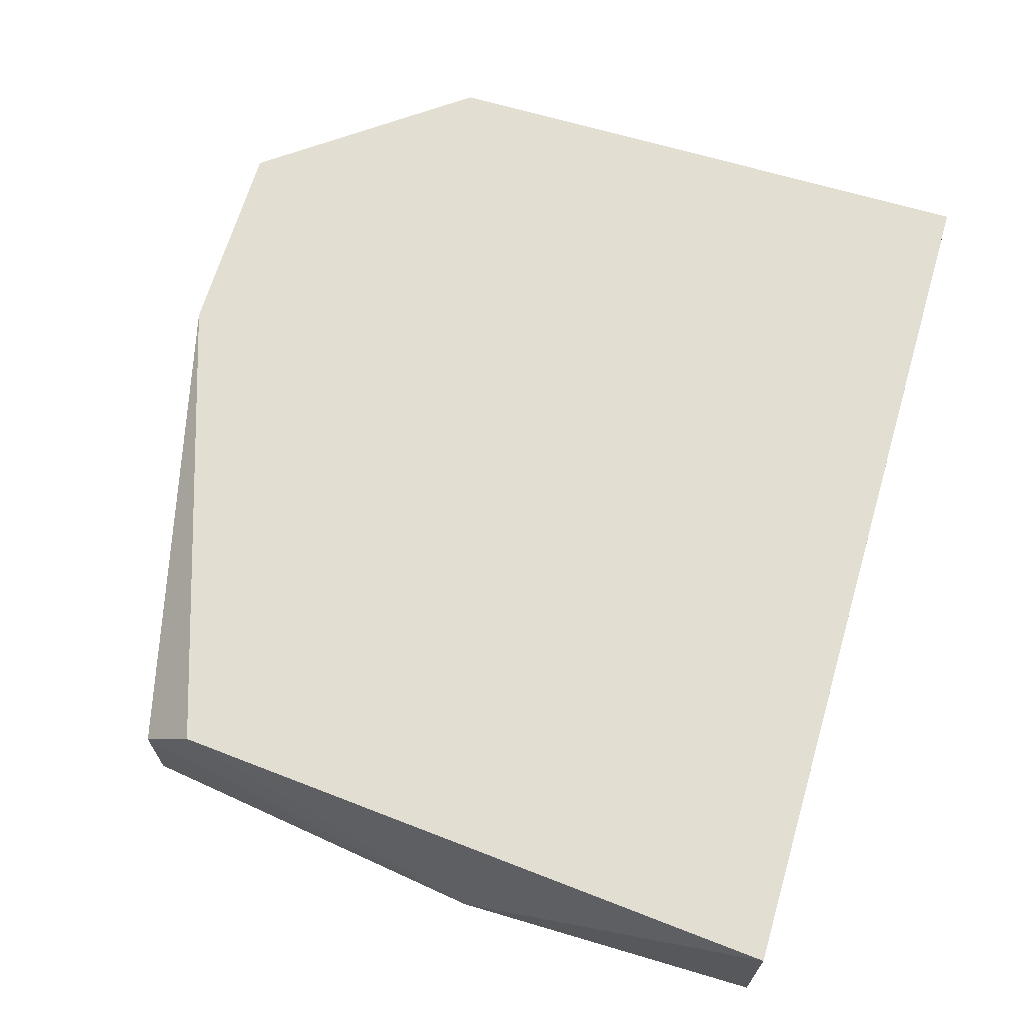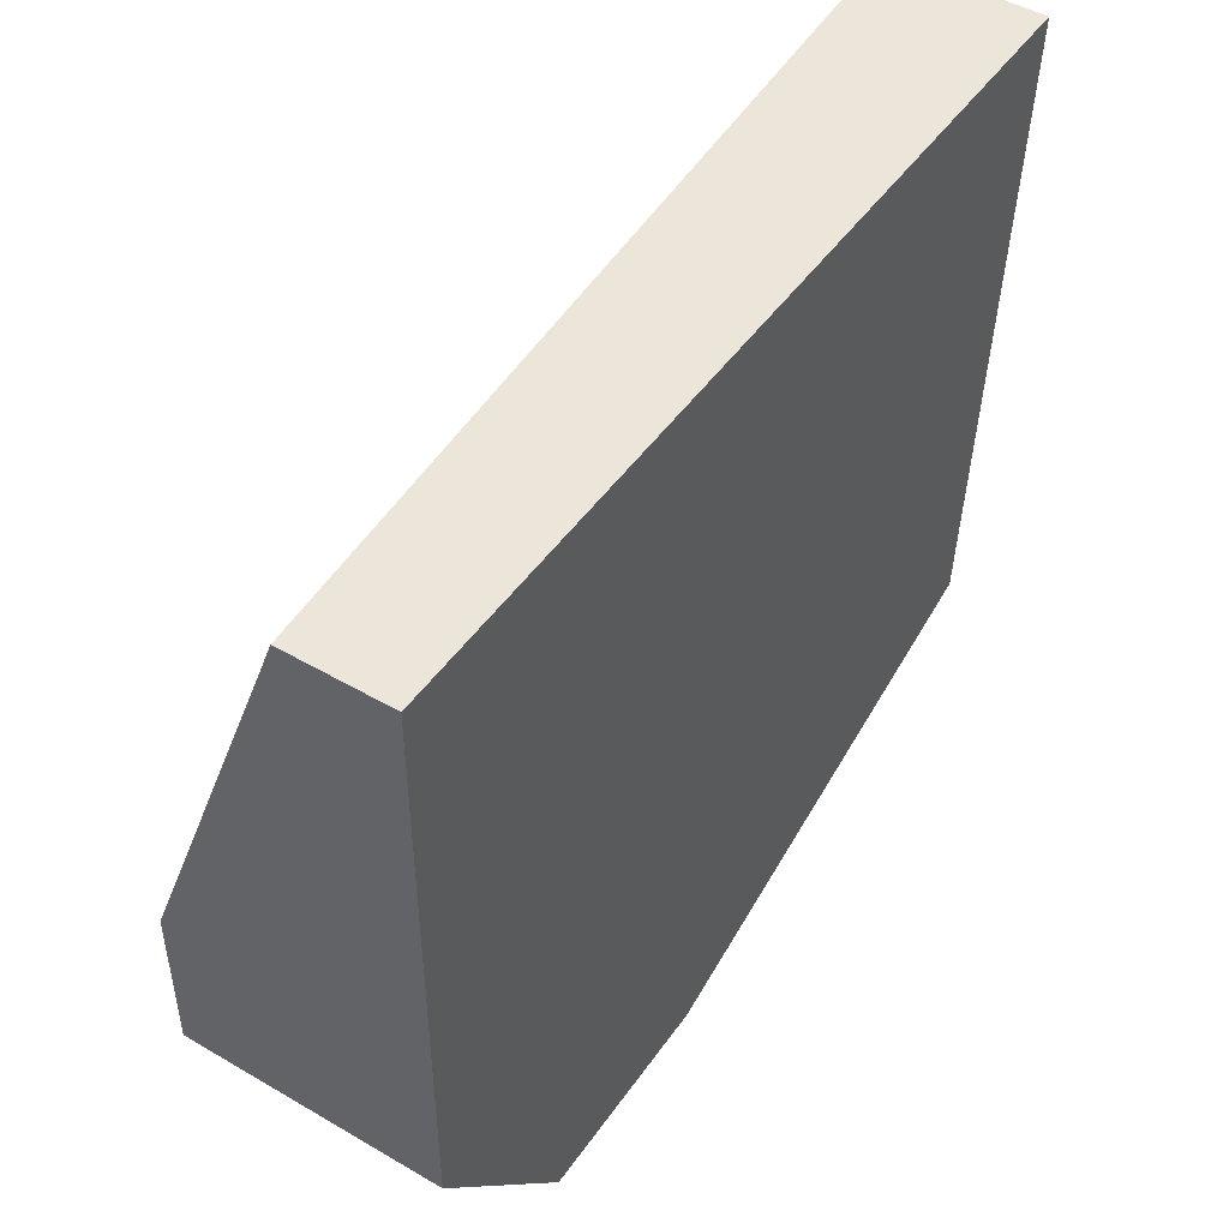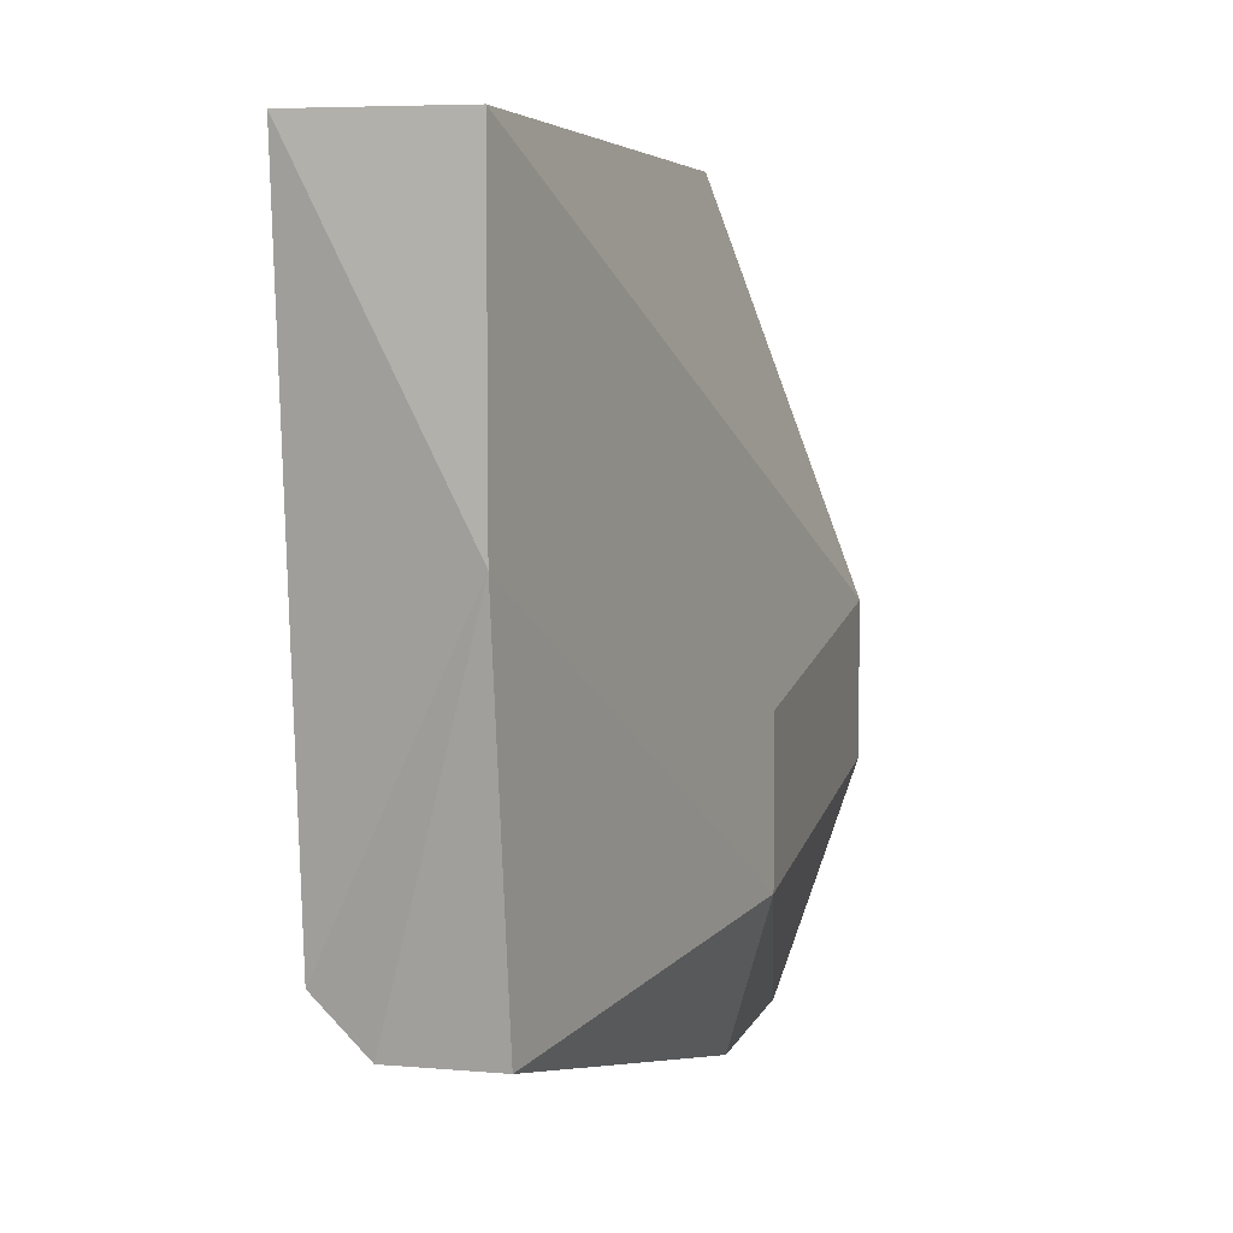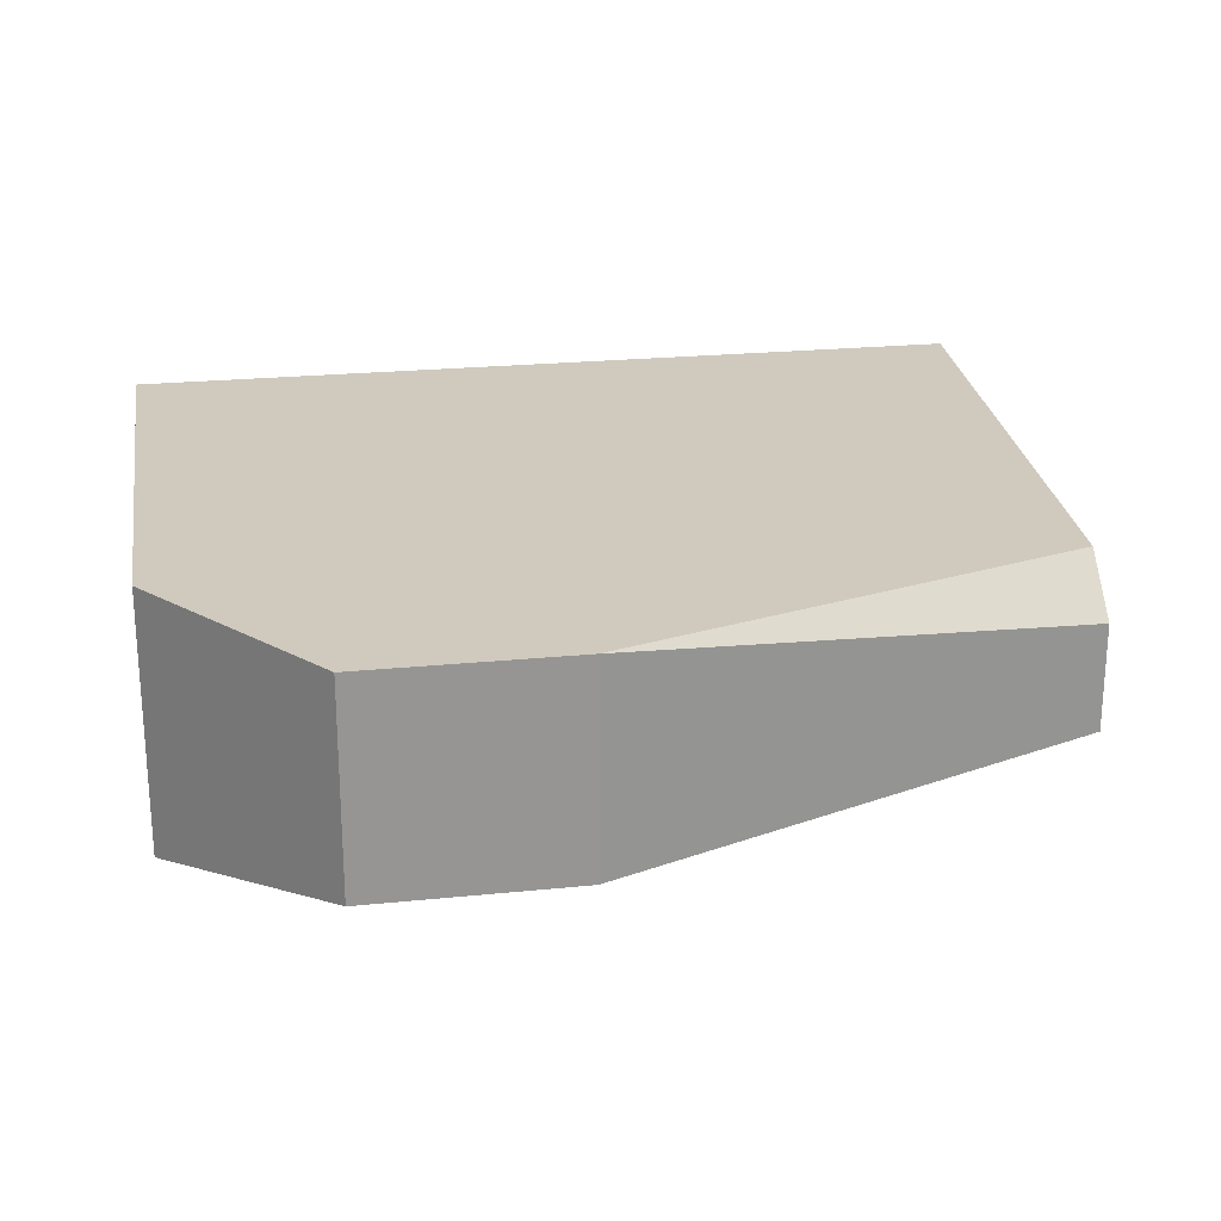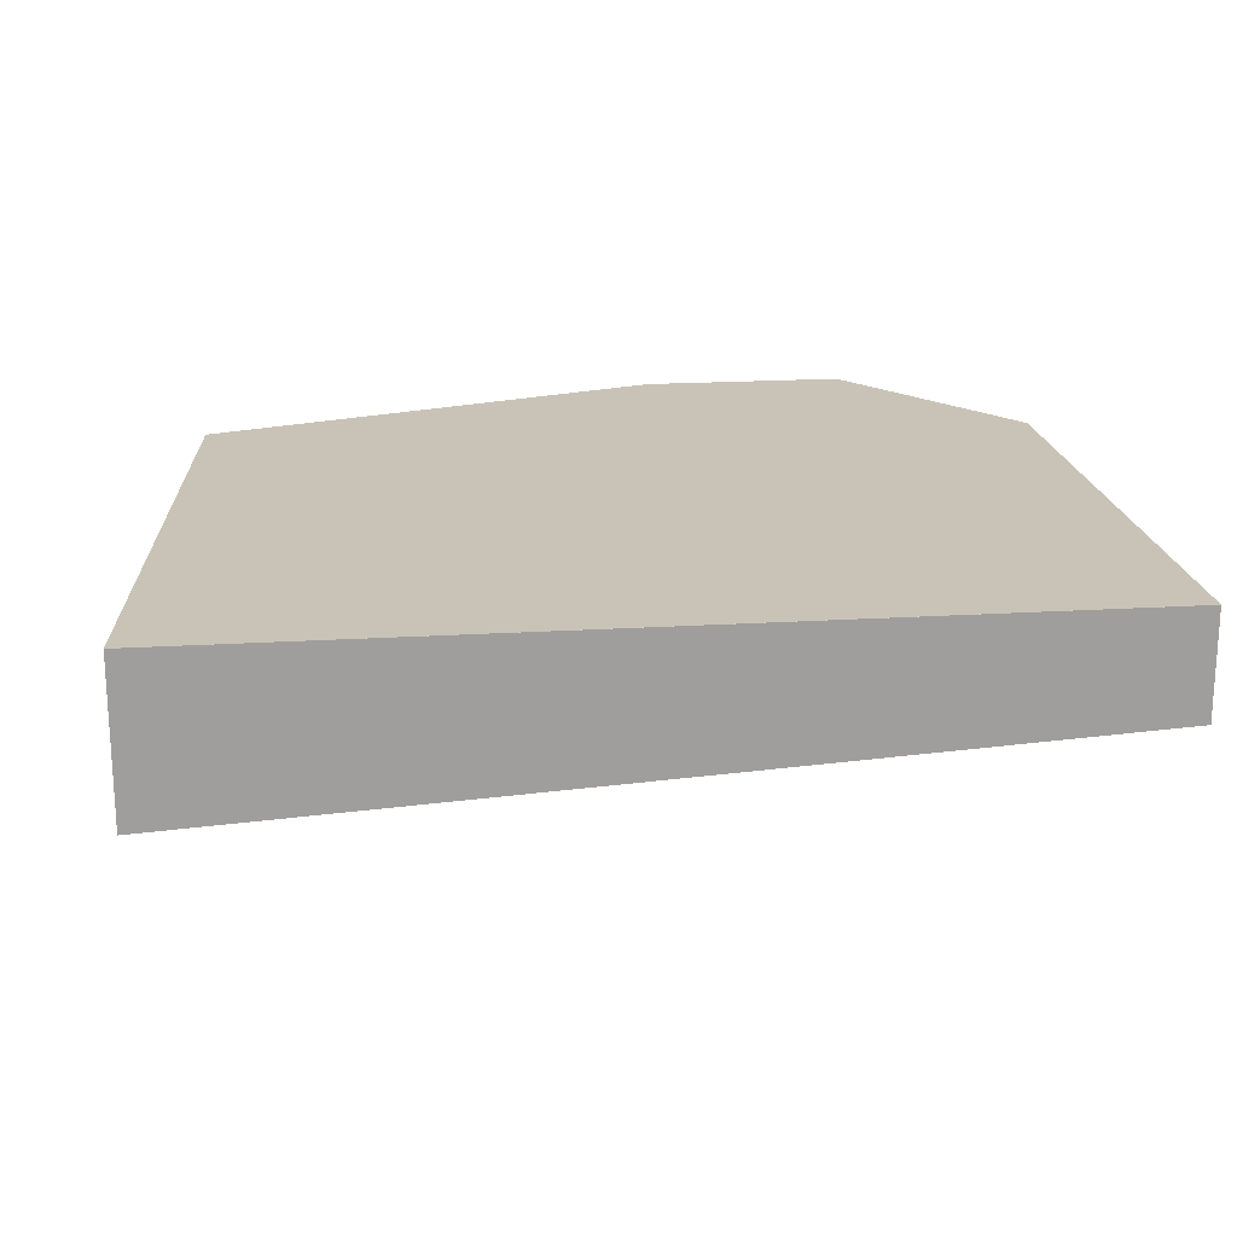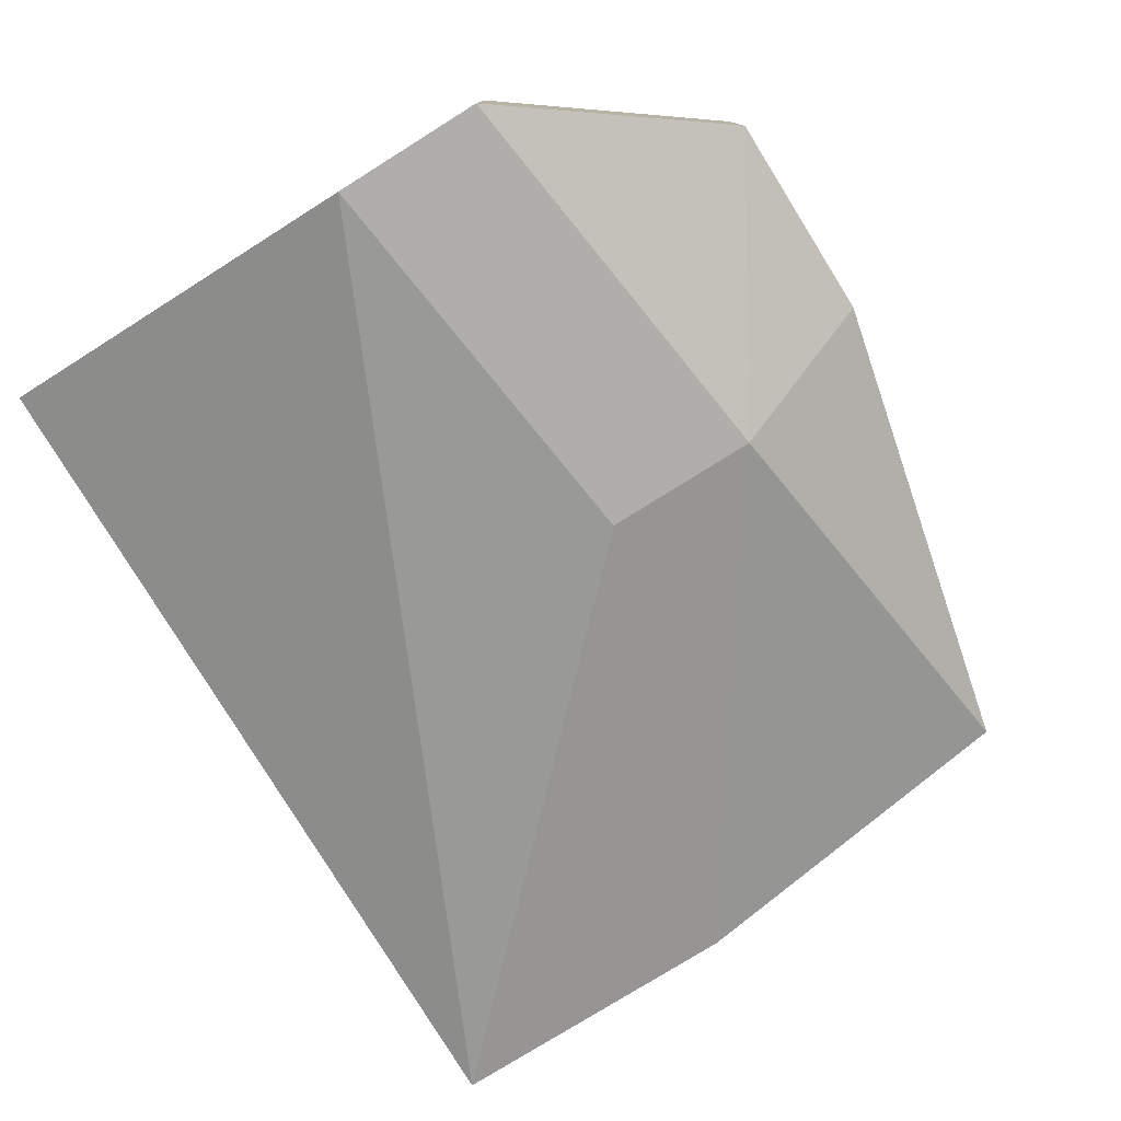
<metadata>
{"format":"obj","ext":"obj","renderer":"f3d","projection":"perspective","resolution":1024,"background":"white","views":[{"elev":67.4,"azim":106.5,"up":"+Z"},{"elev":47.5,"azim":-56.7,"up":"+Y"},{"elev":6.1,"azim":104.7,"up":"+Y"},{"elev":22.8,"azim":-9.9,"up":"+Z"},{"elev":19.4,"azim":173.3,"up":"+Z"},{"elev":-77.7,"azim":-58.0,"up":"+Z"}]}
</metadata>
<code>
v 0.004706 0.009695 0.03728
v 0.004706 0.006987 0.03728
v 0.004706 0.01782 0.04179
v 0.003803 0.004279 0.04179
v 0.003803 0.004279 0.03818
v 0.000196 0.004279 0.04179
v 0.000196 0.004279 0.03818
v 0.01193 0.006989 0.04179
v 0.01193 0.006085 0.04089
v 0.01193 0.006085 0.03909
v -0.002512 0.00789 0.04179
v -0.002512 0.00789 0.03728
v -0.002512 0.0106 0.03728
v -0.002512 0.01782 0.03999
v -0.002512 0.01782 0.04179
v 0.01283 0.01782 0.04179
v 0.01283 0.01782 0.03909
v 0.01283 0.0124 0.03909
f 8 6 4
f 3 16 17
f 16 3 15
f 3 17 14
f 17 13 14
f 15 3 14
f 13 15 14
f 9 5 10
f 5 2 10
f 15 13 11
f 13 2 12
f 6 11 12
f 11 13 12
f 16 15 8
f 11 6 8
f 15 11 8
f 5 6 7
f 2 5 7
f 6 12 7
f 12 2 7
f 13 17 1
f 2 13 1
f 17 2 1
f 17 16 18
f 2 17 18
f 9 10 18
f 10 2 18
f 16 8 18
f 8 9 18
f 6 5 4
f 5 9 4
f 9 8 4

</code>
